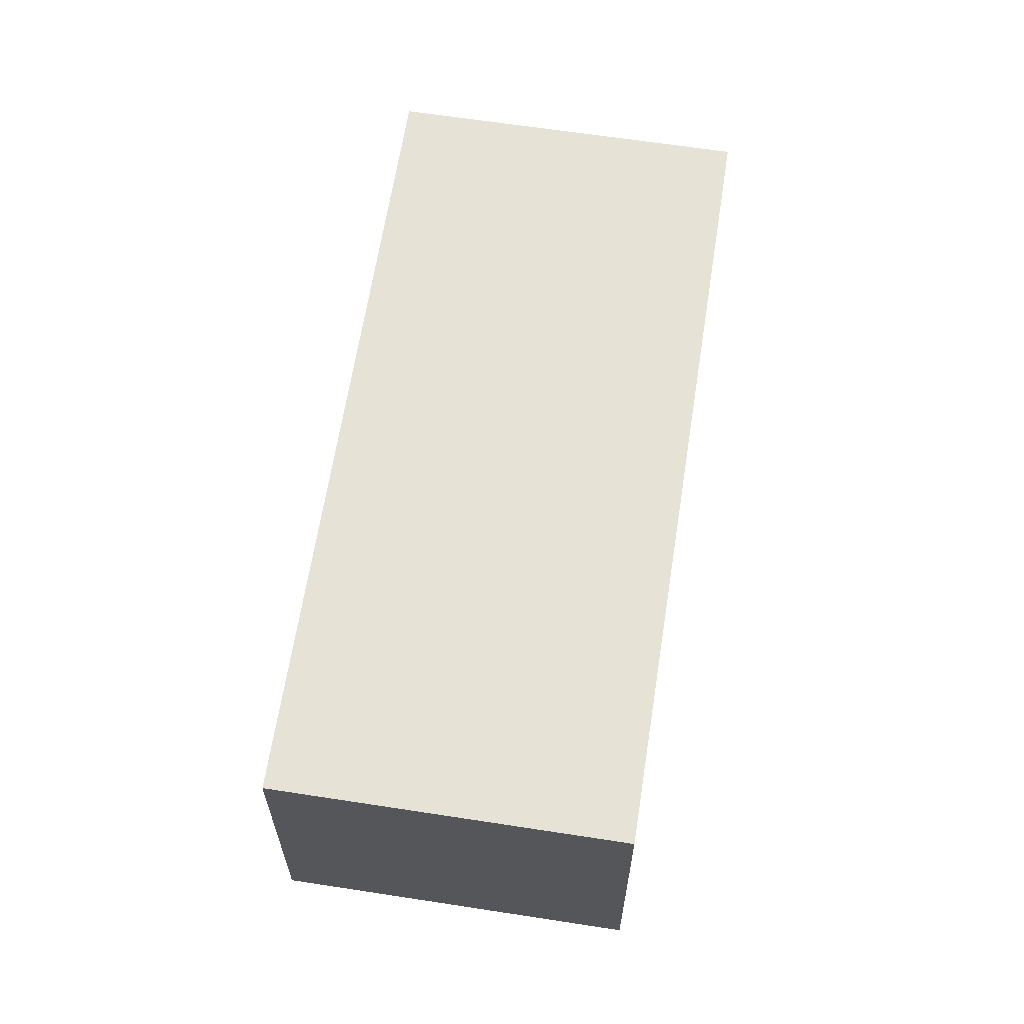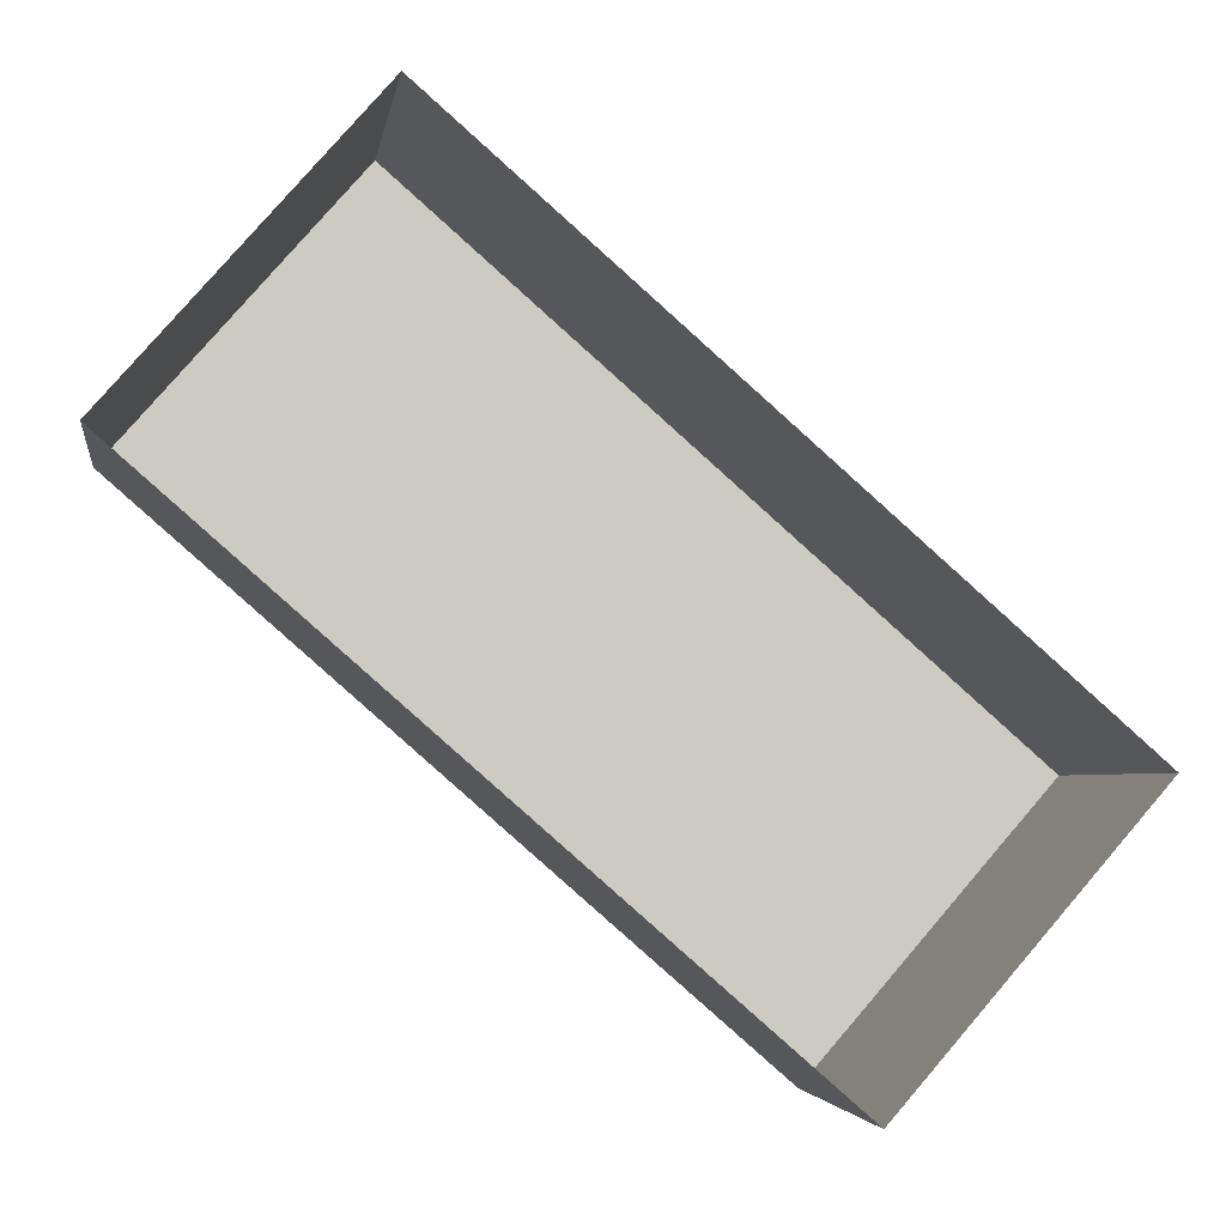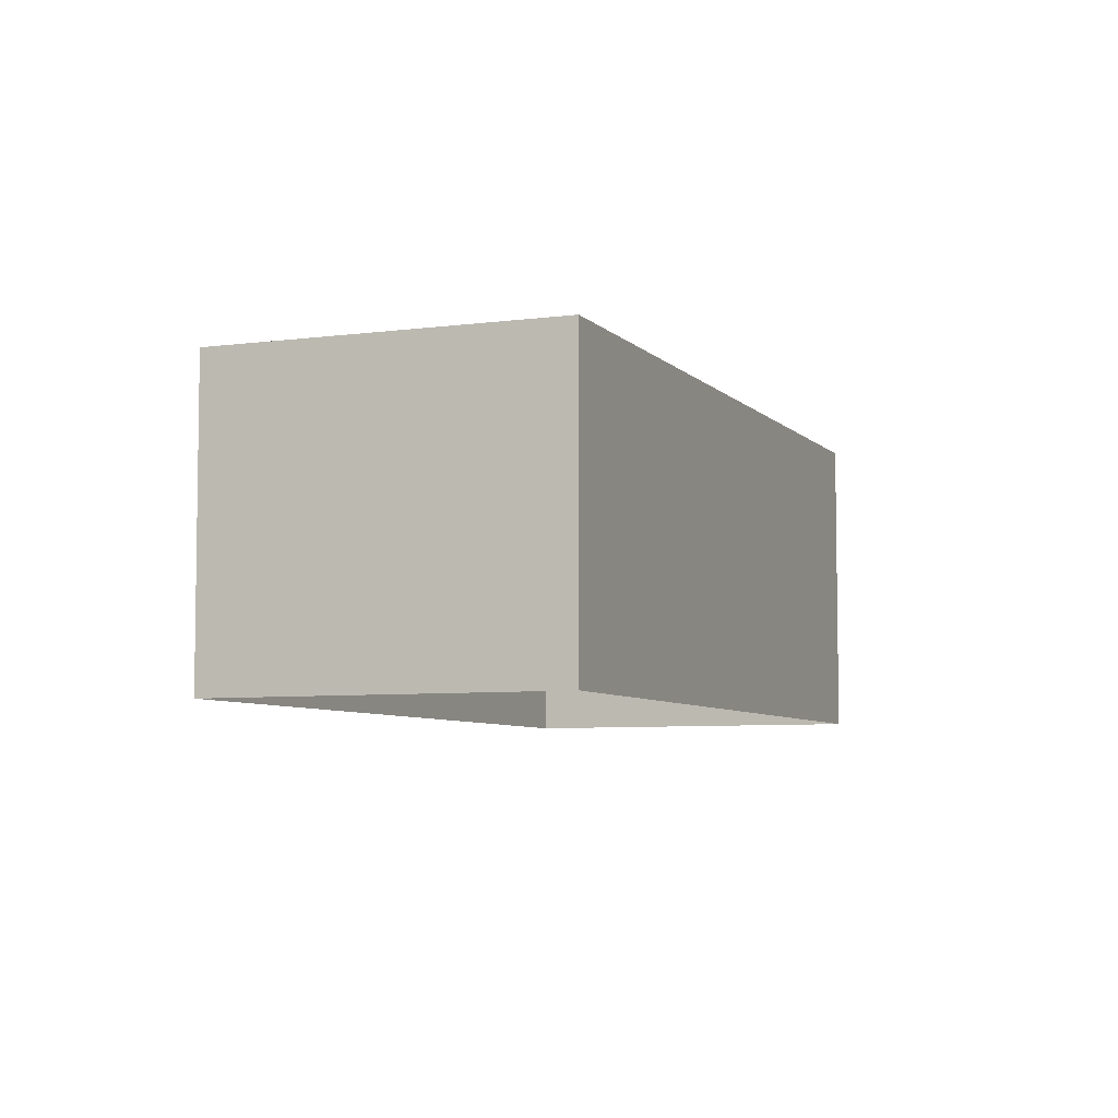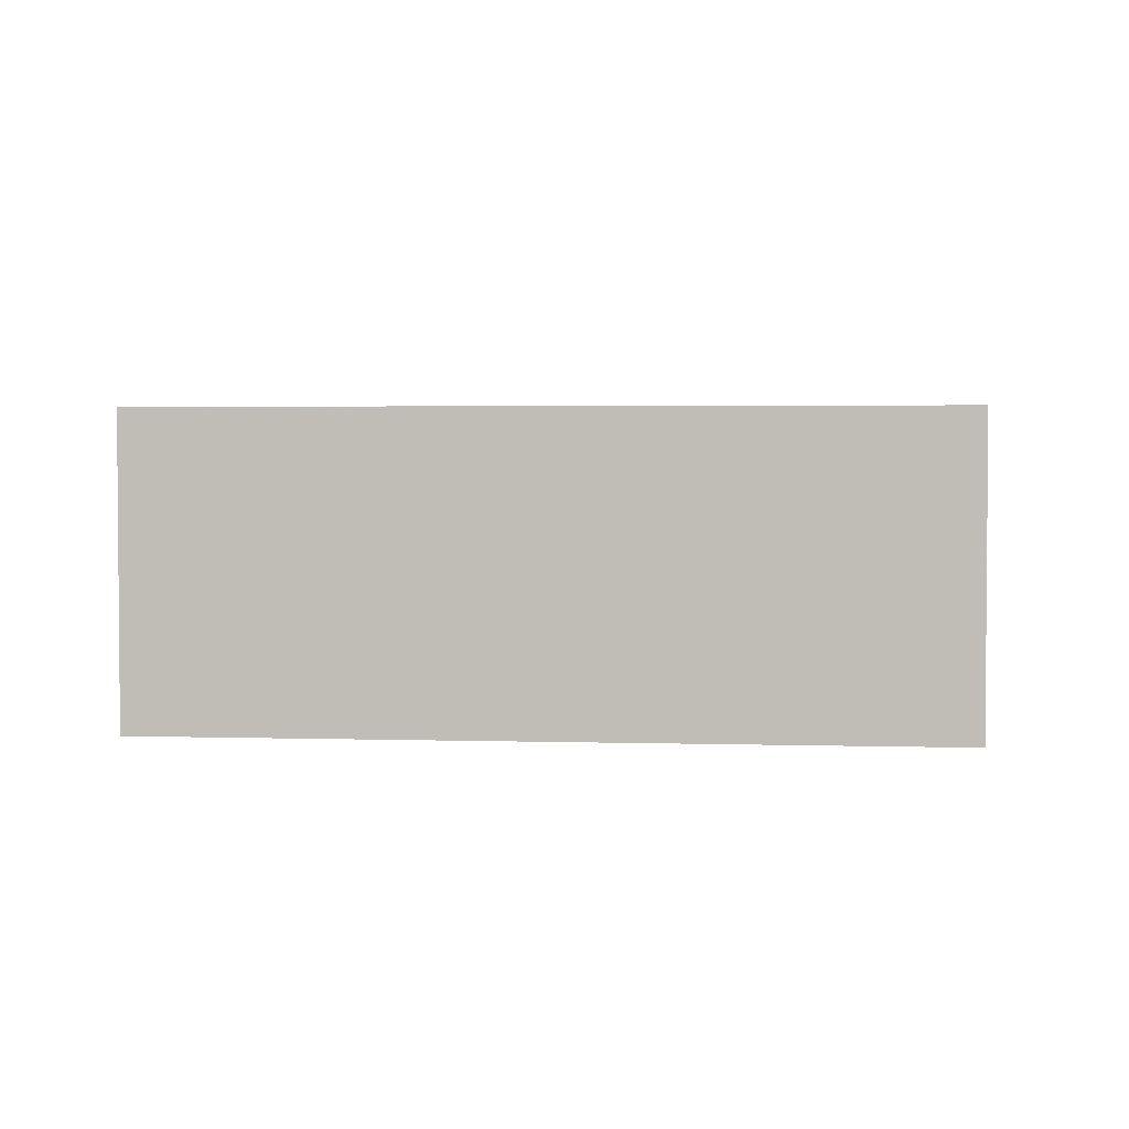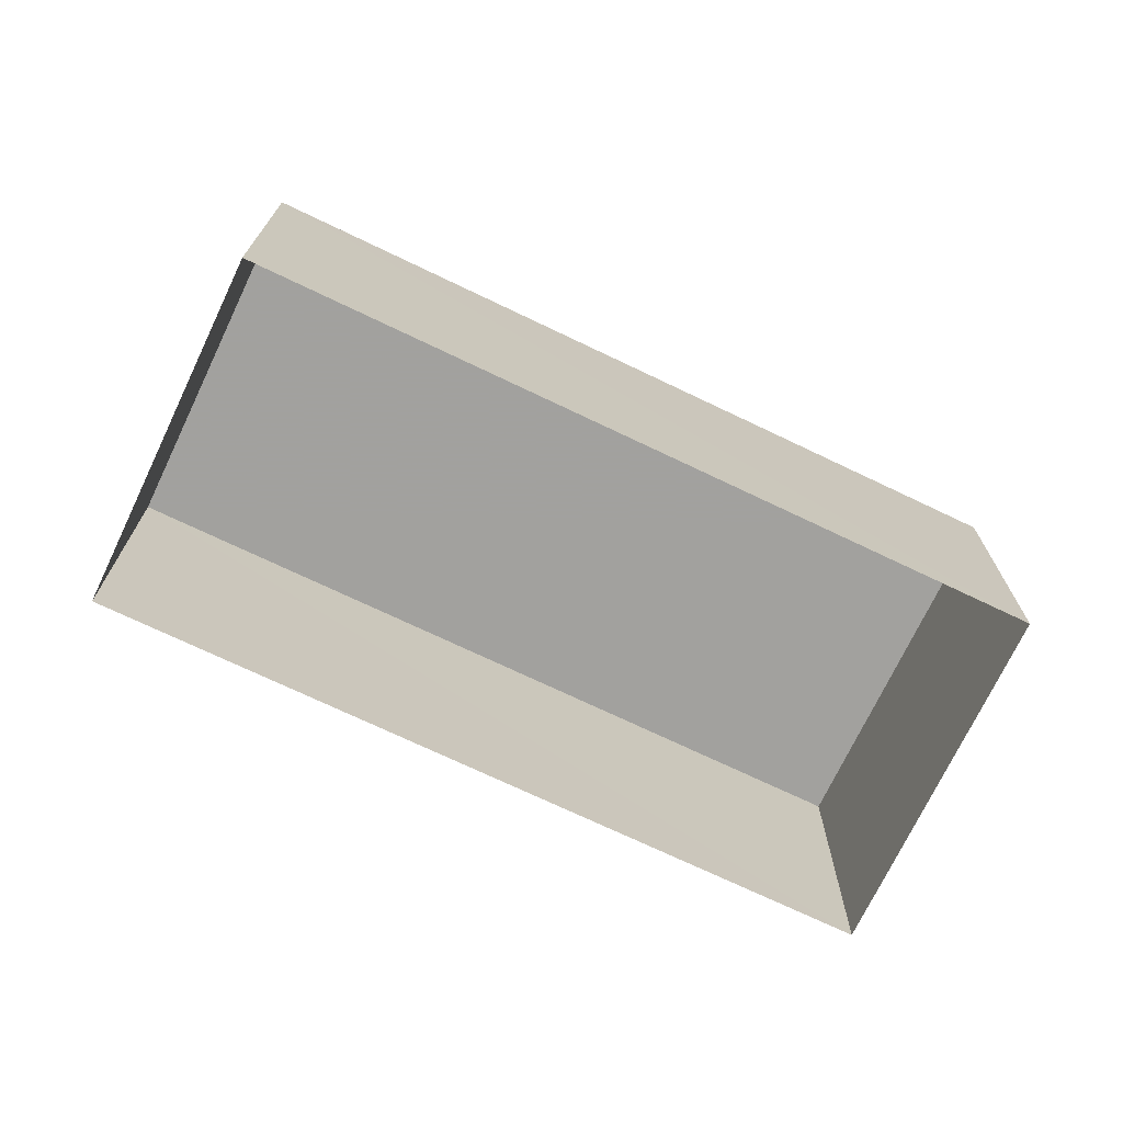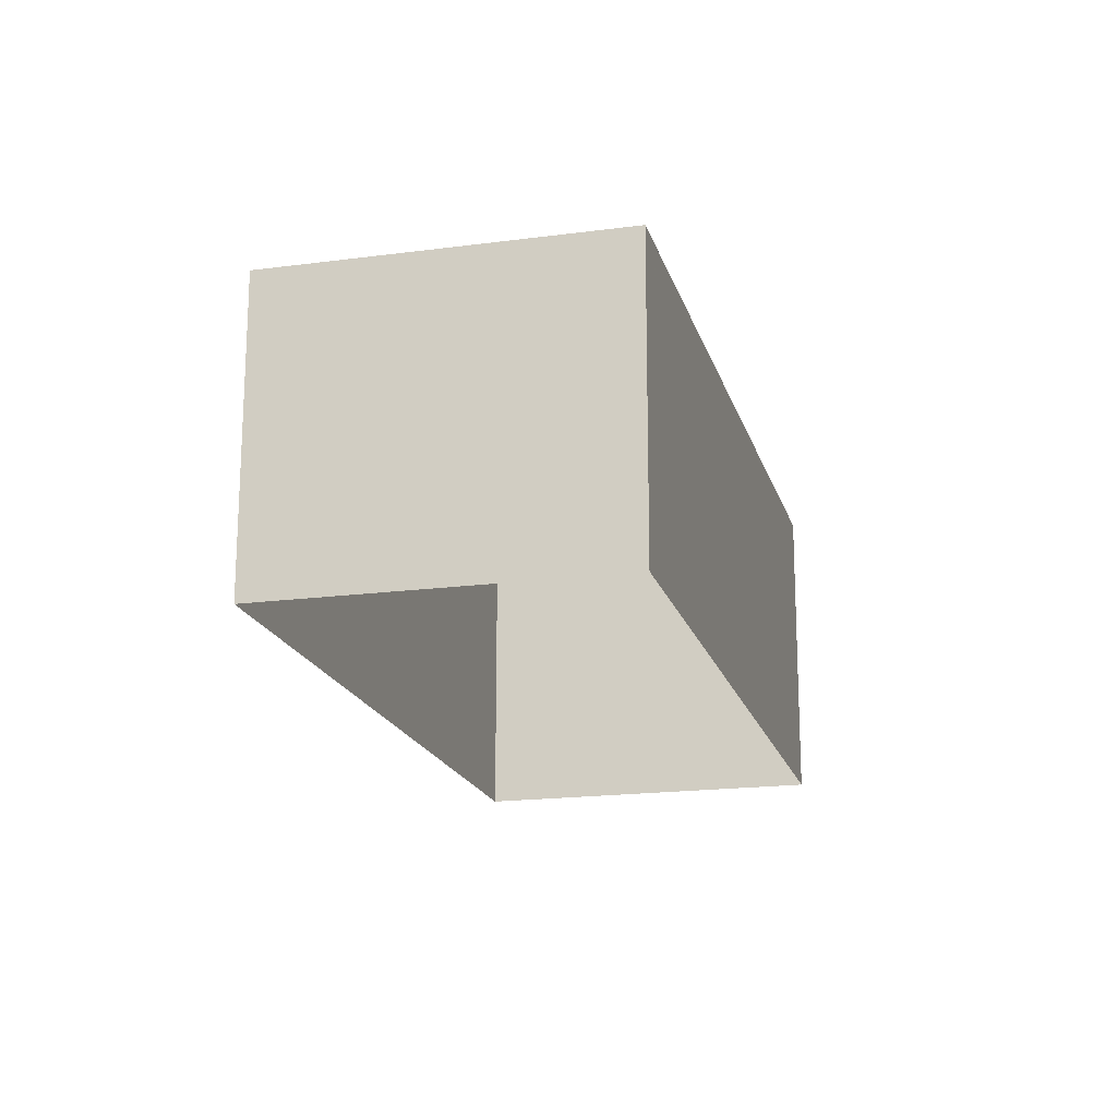
<metadata>
{"format":"obj","ext":"obj","renderer":"f3d","projection":"perspective","resolution":1024,"background":"white","views":[{"elev":63.9,"azim":-40.0,"up":"+Z"},{"elev":-3.6,"azim":171.6,"up":"+Y"},{"elev":-6.2,"azim":153.1,"up":"+Z"},{"elev":3.0,"azim":-132.7,"up":"+Z"},{"elev":-72.1,"azim":-164.4,"up":"+Z"},{"elev":-18.3,"azim":-34.4,"up":"+Z"}]}
</metadata>
<code>
v -9036 -3.668e+04 11.99
v -9040 -3.668e+04 11.99
v -9041 -3.668e+04 12
v -9038 -3.668e+04 11.99
v -9036 -3.668e+04 13.91
v -9038 -3.668e+04 13.91
v -9041 -3.668e+04 13.92
v -9040 -3.668e+04 13.91
f 1 2 3
f 4 1 3
f 5 6 7
f 8 5 7
f 6 4 3
f 7 6 3
f 5 1 4
f 6 5 4
f 5 2 1
f 5 8 2
f 8 3 2
f 8 7 3

</code>
